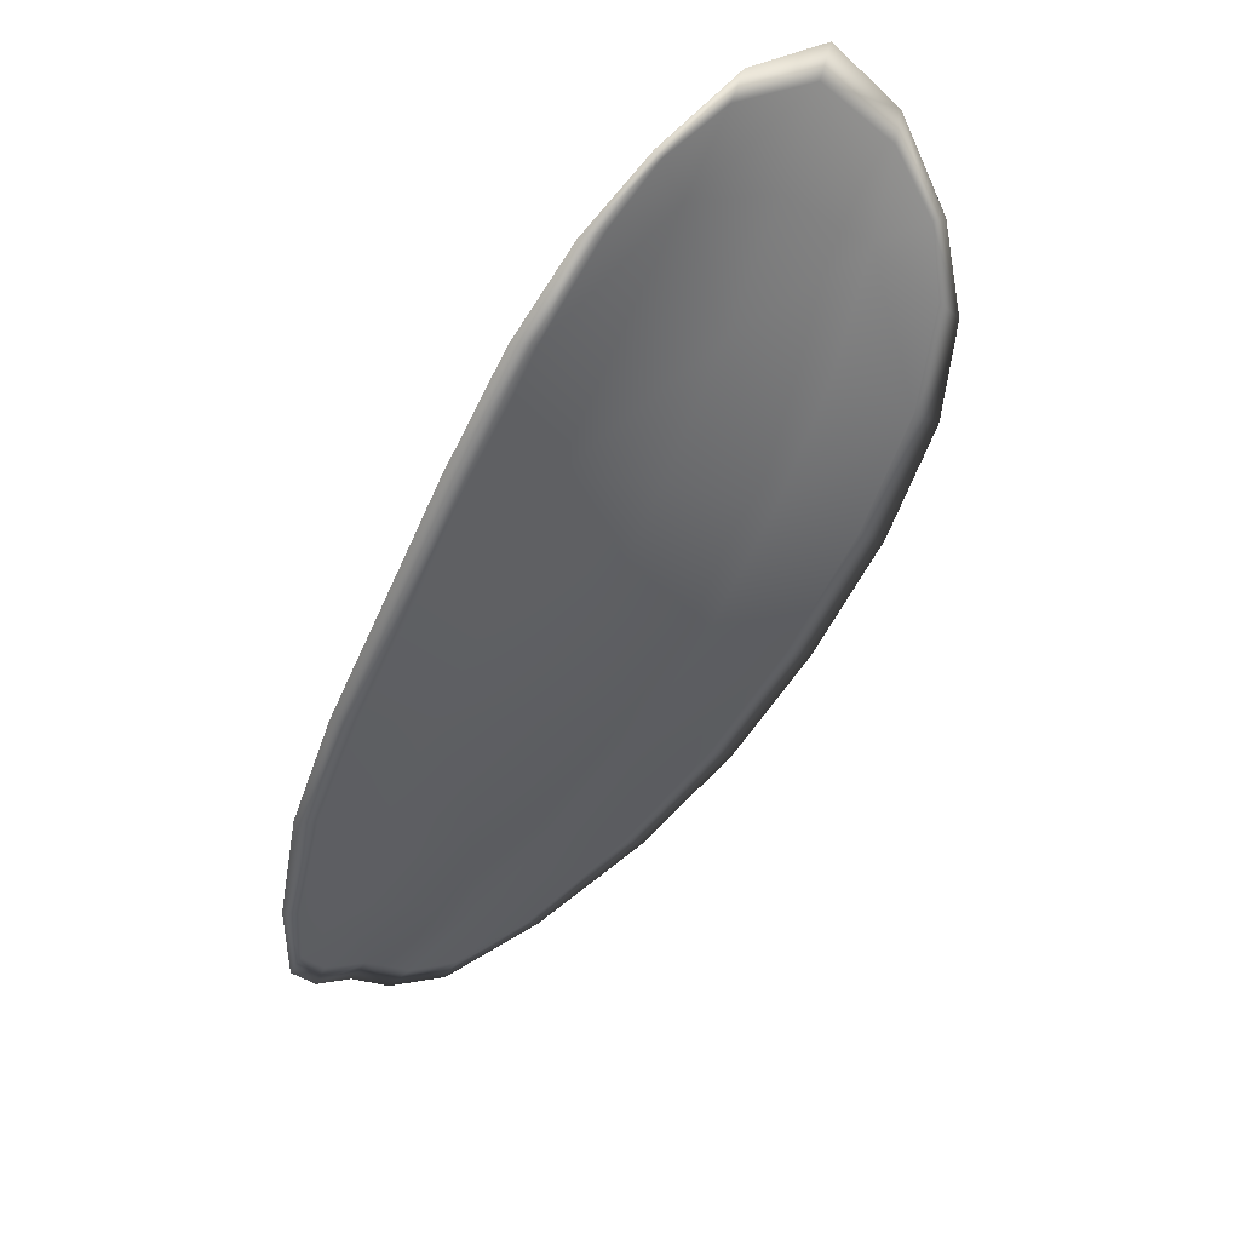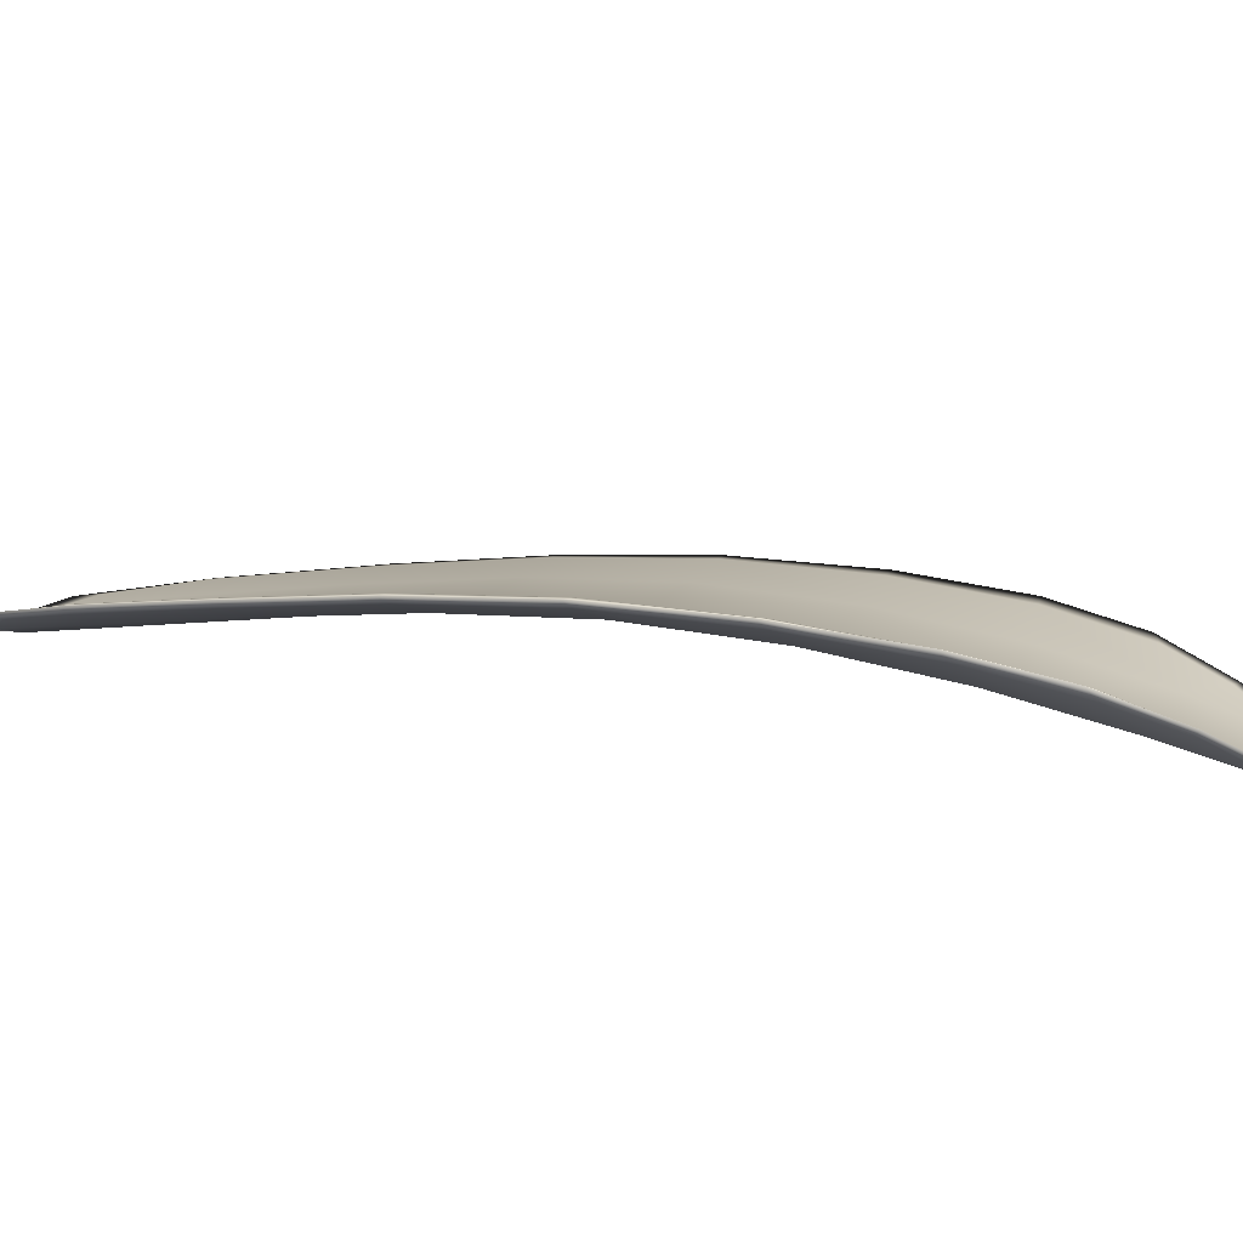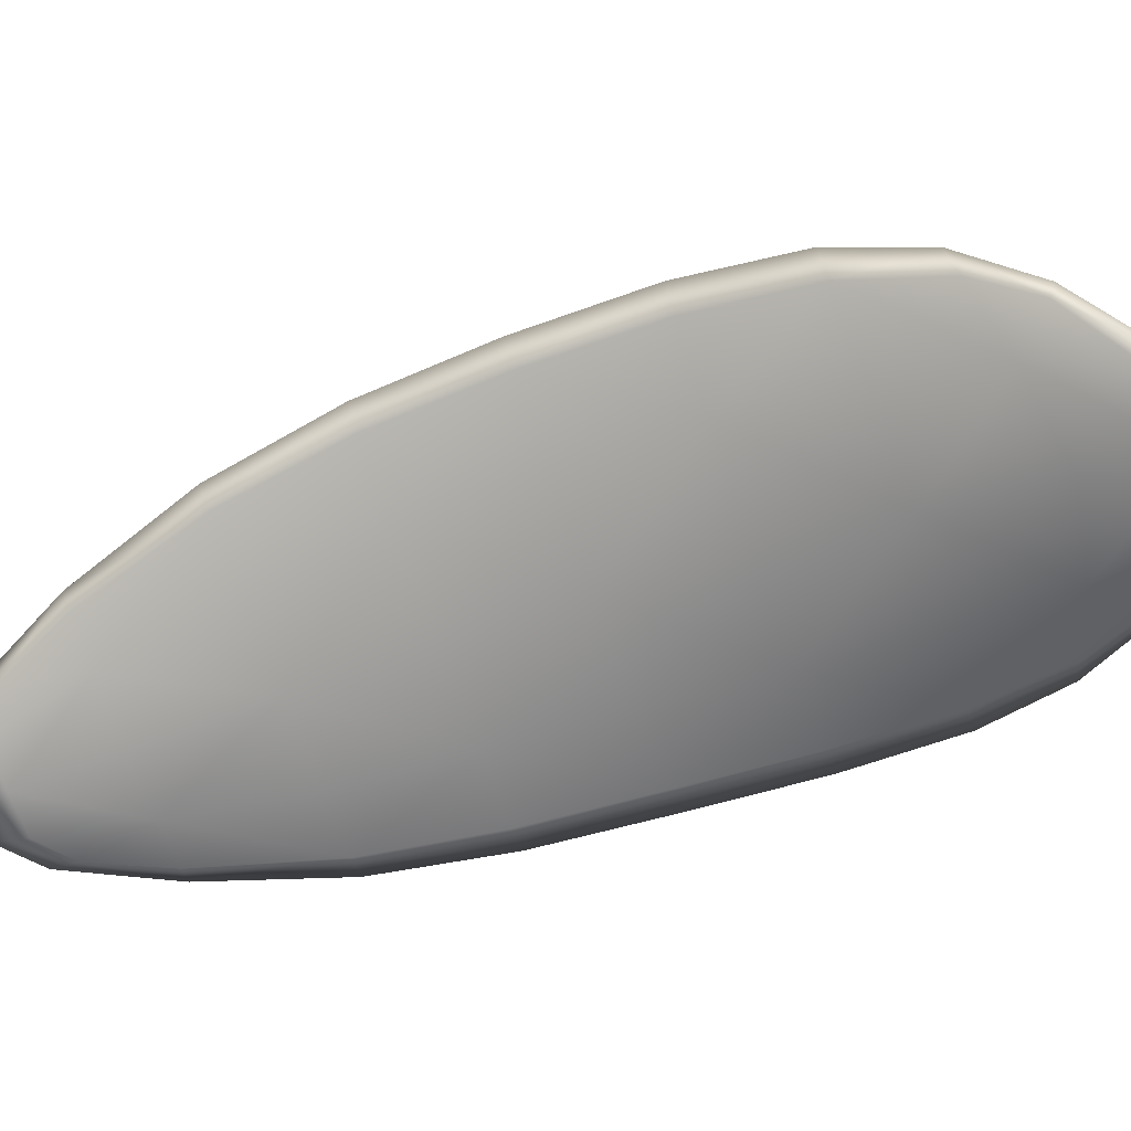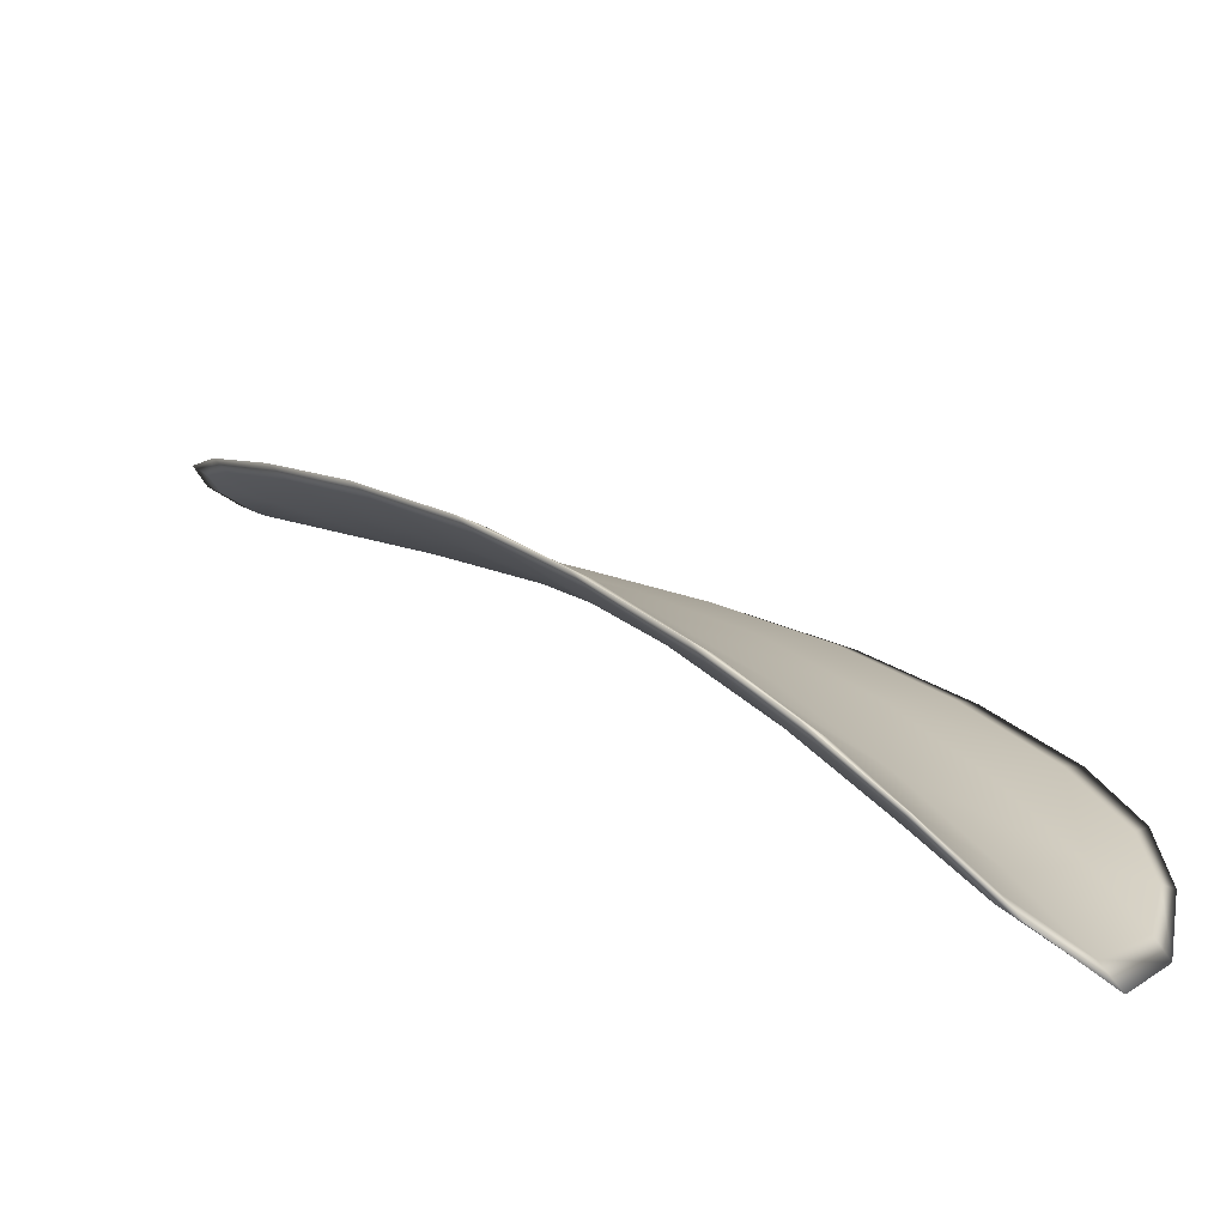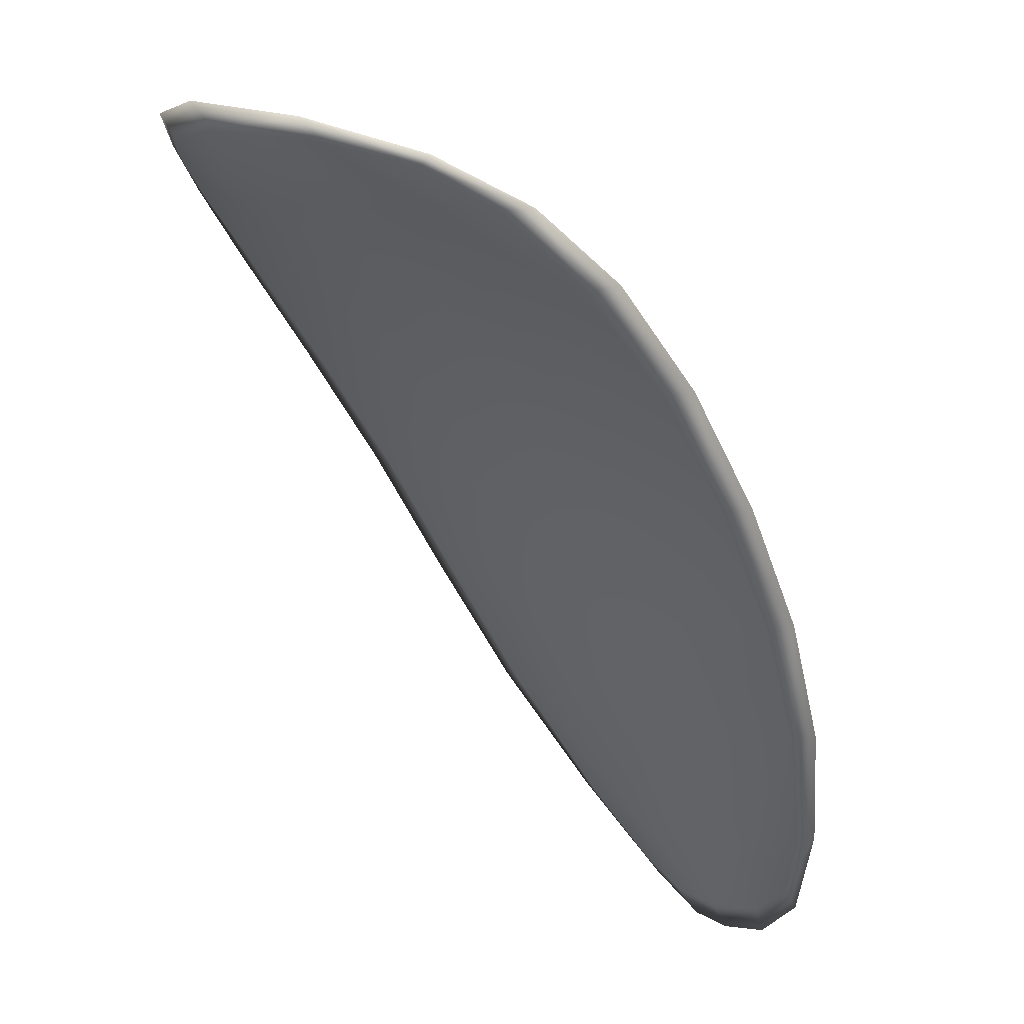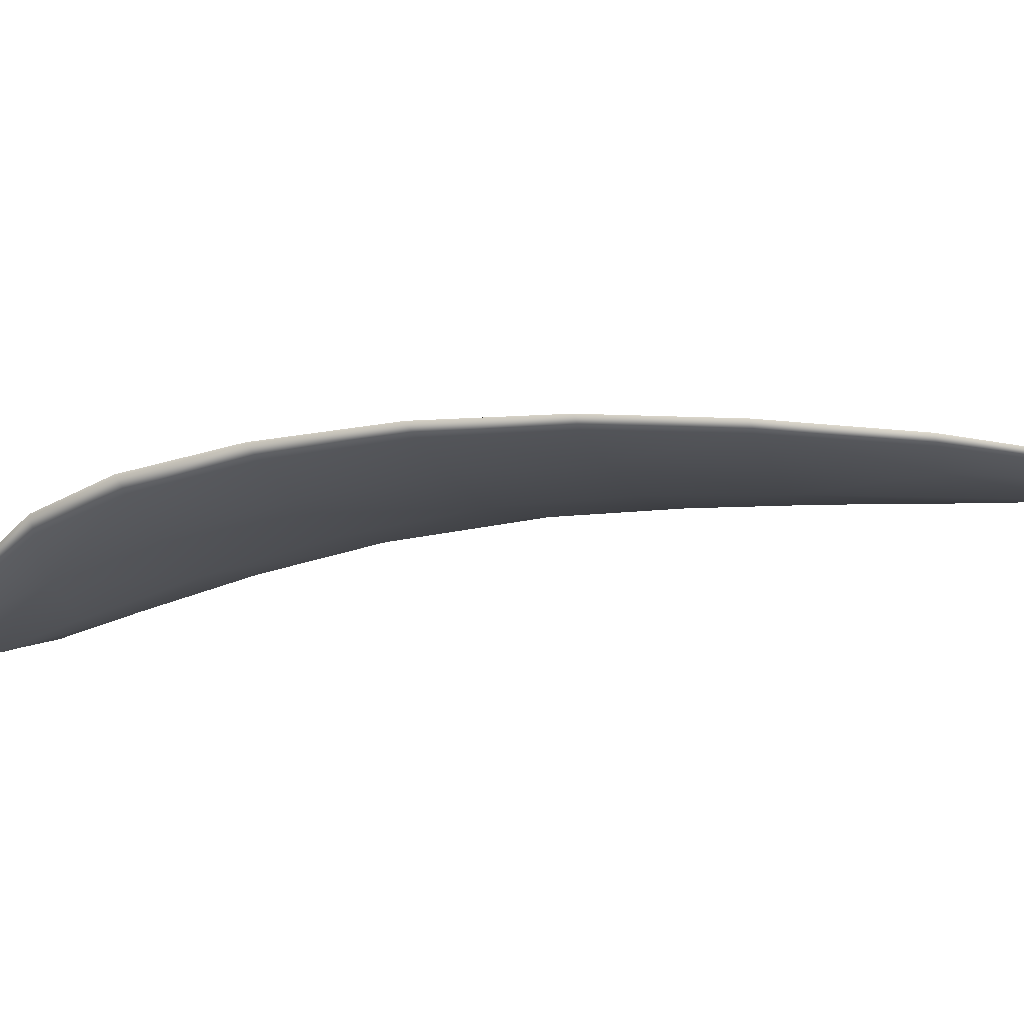
<metadata>
{"format":"obj","ext":"obj","renderer":"f3d","projection":"perspective","resolution":1024,"background":"white","views":[{"elev":57.5,"azim":-51.4,"up":"+Y"},{"elev":38.8,"azim":73.3,"up":"+Z"},{"elev":-37.0,"azim":76.6,"up":"+Z"},{"elev":29.3,"azim":109.1,"up":"+Z"},{"elev":-42.8,"azim":171.9,"up":"+Z"},{"elev":-43.8,"azim":-106.1,"up":"+Z"}]}
</metadata>
<code>
v -2.393 0.6798 -1.084
v -2.394 0.6811 -1.086
v -2.396 0.6788 -1.086
v -2.395 0.6775 -1.084
v -2.394 0.6766 -1.083
v -2.393 0.6786 -1.083
v -2.392 0.68 -1.084
v -2.392 0.6814 -1.085
v -2.393 0.6827 -1.086
v -2.396 0.6819 -1.087
v -2.398 0.6824 -1.087
v -2.399 0.6809 -1.087
v -2.398 0.68 -1.087
v -2.395 0.6832 -1.087
v -2.396 0.6831 -1.087
v -2.403 0.6723 -1.087
v -2.404 0.6732 -1.088
v -2.406 0.6702 -1.088
v -2.404 0.6694 -1.088
v -2.403 0.6683 -1.087
v -2.401 0.671 -1.086
v -2.4 0.6737 -1.086
v -2.401 0.675 -1.087
v -2.403 0.676 -1.088
v -2.4 0.6698 -1.085
v -2.401 0.6673 -1.085
v -2.4 0.6665 -1.084
v -2.399 0.669 -1.084
v -2.397 0.6715 -1.083
v -2.398 0.6725 -1.084
v -2.396 0.6751 -1.084
v -2.398 0.6763 -1.085
v -2.395 0.6741 -1.083
v -2.4 0.6776 -1.087
v -2.401 0.6786 -1.087
v -2.405 0.6664 -1.088
v -2.406 0.667 -1.089
v -2.407 0.6651 -1.089
v -2.406 0.6641 -1.088
v -2.405 0.6635 -1.088
v -2.404 0.6656 -1.087
v -2.403 0.6648 -1.086
v -2.405 0.663 -1.087
v -2.404 0.6631 -1.087
v -2.403 0.6642 -1.086
v -2.393 0.6797 -1.084
v -2.394 0.681 -1.086
v -2.393 0.6827 -1.086
v -2.392 0.6813 -1.085
v -2.392 0.6799 -1.084
v -2.392 0.6785 -1.083
v -2.394 0.6765 -1.083
v -2.394 0.6774 -1.084
v -2.396 0.6787 -1.086
v -2.396 0.6819 -1.087
v -2.398 0.6824 -1.087
v -2.396 0.6831 -1.087
v -2.394 0.6832 -1.087
v -2.398 0.6799 -1.087
v -2.399 0.6808 -1.087
v -2.403 0.6722 -1.087
v -2.404 0.6732 -1.088
v -2.403 0.6759 -1.088
v -2.401 0.6749 -1.087
v -2.4 0.6736 -1.086
v -2.401 0.671 -1.086
v -2.403 0.6683 -1.087
v -2.404 0.6694 -1.088
v -2.405 0.6702 -1.089
v -2.4 0.6698 -1.085
v -2.398 0.6724 -1.084
v -2.397 0.6715 -1.083
v -2.399 0.6689 -1.084
v -2.4 0.6664 -1.085
v -2.401 0.6672 -1.086
v -2.396 0.675 -1.084
v -2.398 0.6762 -1.086
v -2.395 0.6741 -1.083
v -2.4 0.6776 -1.087
v -2.401 0.6786 -1.087
v -2.405 0.6664 -1.088
v -2.406 0.667 -1.089
v -2.404 0.6656 -1.088
v -2.405 0.6635 -1.088
v -2.406 0.6641 -1.089
v -2.406 0.6651 -1.089
v -2.403 0.6648 -1.087
v -2.402 0.6642 -1.086
v -2.404 0.6631 -1.087
v -2.405 0.663 -1.087
v -2.407 0.6672 -1.089
v -2.407 0.6645 -1.089
v -2.406 0.6705 -1.089
v -2.406 0.6651 -1.089
v -2.405 0.6624 -1.088
v -2.404 0.6626 -1.087
v -2.406 0.6628 -1.088
v -2.404 0.6631 -1.087
v -2.392 0.6782 -1.083
v -2.392 0.68 -1.084
v -2.393 0.6762 -1.082
v -2.392 0.6799 -1.084
v -2.394 0.6836 -1.087
v -2.396 0.6833 -1.087
v -2.392 0.6832 -1.086
v -2.396 0.6831 -1.087
v -2.398 0.6826 -1.087
v -2.4 0.6812 -1.087
v -2.406 0.6633 -1.089
v -2.402 0.664 -1.085
v -2.4 0.6662 -1.084
v -2.392 0.6819 -1.085
v -2.395 0.6738 -1.082
v -2.396 0.6712 -1.083
v -2.402 0.679 -1.088
v -2.403 0.6763 -1.088
v -2.405 0.6735 -1.088
v -2.398 0.6686 -1.083
f 1 2 3
f 1 3 4
f 1 4 5
f 1 5 6
f 1 6 7
f 1 7 8
f 1 8 9
f 1 9 2
f 10 11 12
f 10 12 13
f 10 13 3
f 10 3 2
f 10 2 9
f 10 9 14
f 10 14 15
f 10 15 11
f 16 17 18
f 16 18 19
f 16 19 20
f 16 20 21
f 16 21 22
f 16 22 23
f 16 23 24
f 16 24 17
f 25 21 20
f 25 20 26
f 25 26 27
f 25 27 28
f 25 28 29
f 25 29 30
f 25 30 22
f 25 22 21
f 31 32 22
f 31 22 30
f 31 30 29
f 31 29 33
f 31 33 5
f 31 5 4
f 31 4 3
f 31 3 32
f 34 35 24
f 34 24 23
f 34 23 22
f 34 22 32
f 34 32 3
f 34 3 13
f 34 13 12
f 34 12 35
f 36 37 38
f 36 38 39
f 36 39 40
f 36 40 41
f 36 41 20
f 36 20 19
f 36 19 18
f 36 18 37
f 42 41 40
f 42 40 43
f 42 43 44
f 42 44 45
f 42 45 27
f 42 27 26
f 42 26 20
f 42 20 41
f 46 47 48
f 46 48 49
f 46 49 50
f 46 50 51
f 46 51 52
f 46 52 53
f 46 53 54
f 46 54 47
f 55 56 57
f 55 57 58
f 55 58 48
f 55 48 47
f 55 47 54
f 55 54 59
f 55 59 60
f 55 60 56
f 61 62 63
f 61 63 64
f 61 64 65
f 61 65 66
f 61 66 67
f 61 67 68
f 61 68 69
f 61 69 62
f 70 66 65
f 70 65 71
f 70 71 72
f 70 72 73
f 70 73 74
f 70 74 75
f 70 75 67
f 70 67 66
f 76 77 54
f 76 54 53
f 76 53 52
f 76 52 78
f 76 78 72
f 76 72 71
f 76 71 65
f 76 65 77
f 79 80 60
f 79 60 59
f 79 59 54
f 79 54 77
f 79 77 65
f 79 65 64
f 79 64 63
f 79 63 80
f 81 82 69
f 81 69 68
f 81 68 67
f 81 67 83
f 81 83 84
f 81 84 85
f 81 85 86
f 81 86 82
f 87 83 67
f 87 67 75
f 87 75 74
f 87 74 88
f 87 88 89
f 87 89 90
f 87 90 84
f 87 84 83
f 91 92 38
f 91 38 37
f 91 37 18
f 91 18 93
f 91 93 69
f 91 69 82
f 91 82 94
f 91 94 92
f 95 96 44
f 95 44 43
f 95 43 40
f 95 40 97
f 95 97 84
f 95 84 90
f 95 90 98
f 95 98 96
f 99 100 7
f 99 7 6
f 99 6 5
f 99 5 101
f 99 101 52
f 99 52 51
f 99 51 102
f 99 102 100
f 103 104 15
f 103 15 14
f 103 14 9
f 103 9 105
f 103 105 48
f 103 48 58
f 103 58 106
f 103 106 104
f 107 108 12
f 107 12 11
f 107 11 15
f 107 15 104
f 107 104 106
f 107 106 56
f 107 56 60
f 107 60 108
f 109 97 40
f 109 40 39
f 109 39 38
f 109 38 92
f 109 92 94
f 109 94 85
f 109 85 84
f 109 84 97
f 110 111 27
f 110 27 45
f 110 45 44
f 110 44 96
f 110 96 98
f 110 98 88
f 110 88 74
f 110 74 111
f 112 105 9
f 112 9 8
f 112 8 7
f 112 7 100
f 112 100 102
f 112 102 49
f 112 49 48
f 112 48 105
f 113 101 5
f 113 5 33
f 113 33 29
f 113 29 114
f 113 114 72
f 113 72 78
f 113 78 52
f 113 52 101
f 115 116 24
f 115 24 35
f 115 35 12
f 115 12 108
f 115 108 60
f 115 60 80
f 115 80 63
f 115 63 116
f 117 93 18
f 117 18 17
f 117 17 24
f 117 24 116
f 117 116 63
f 117 63 62
f 117 62 69
f 117 69 93
f 118 114 29
f 118 29 28
f 118 28 27
f 118 27 111
f 118 111 74
f 118 74 73
f 118 73 72
f 118 72 114

</code>
